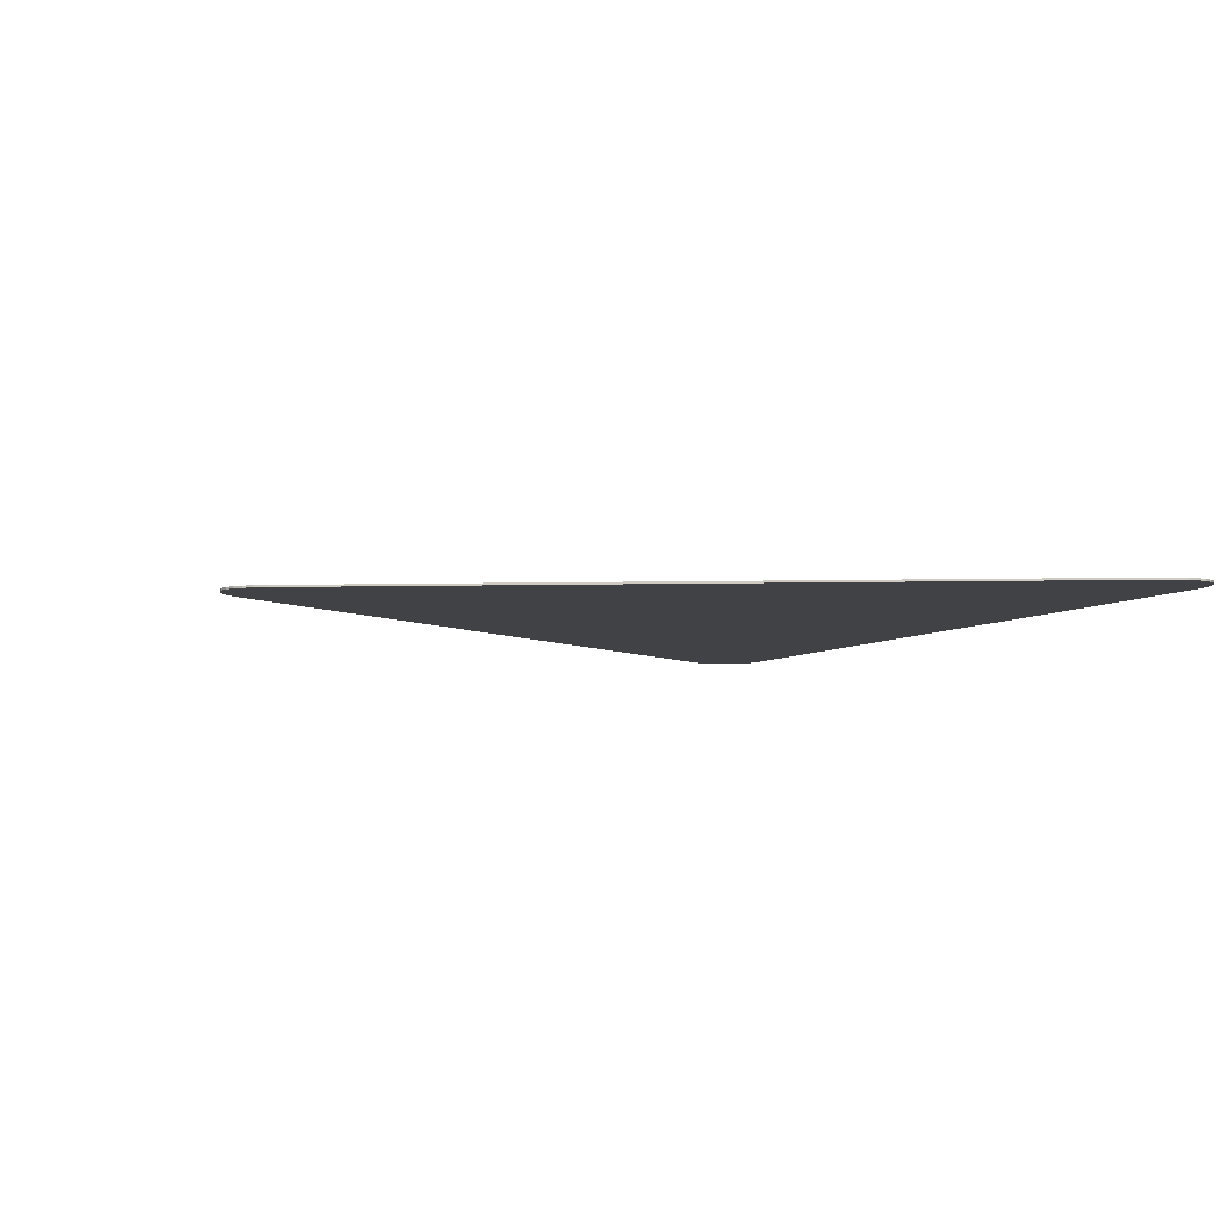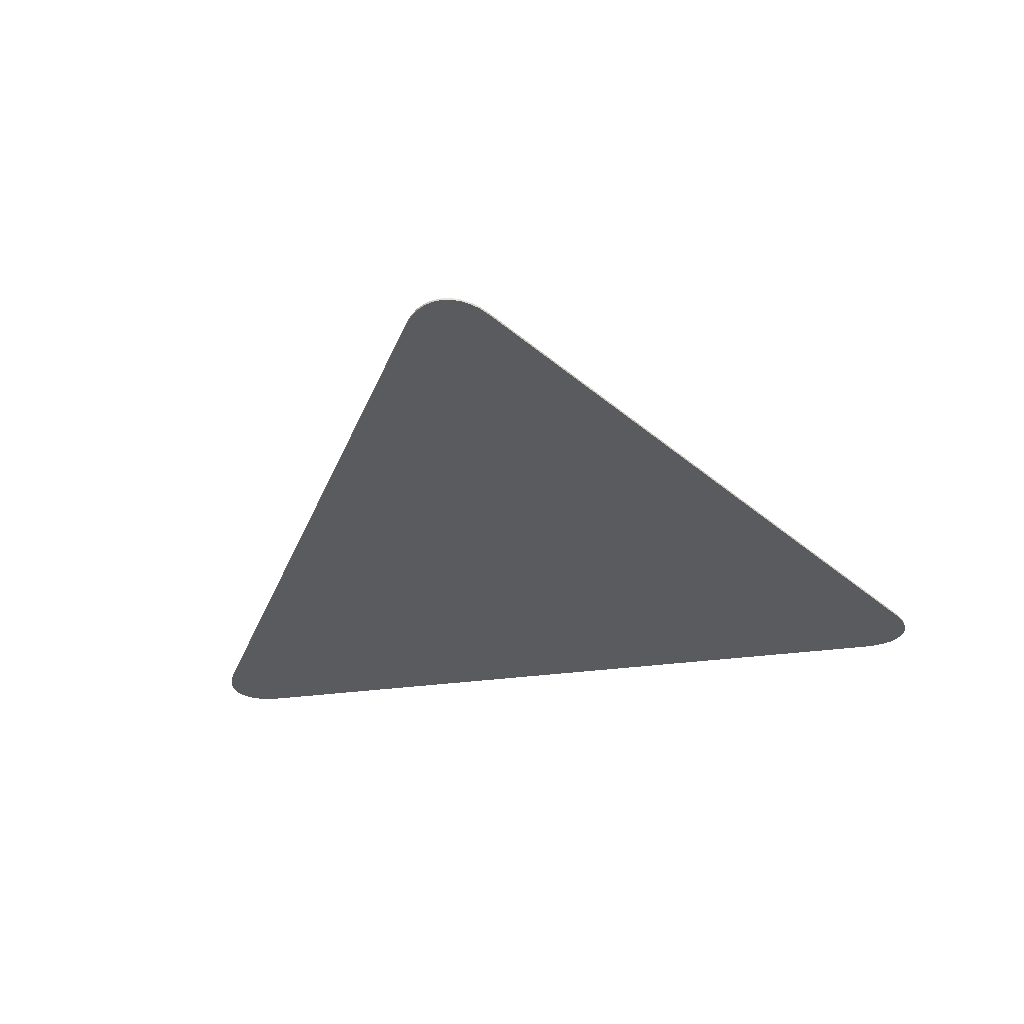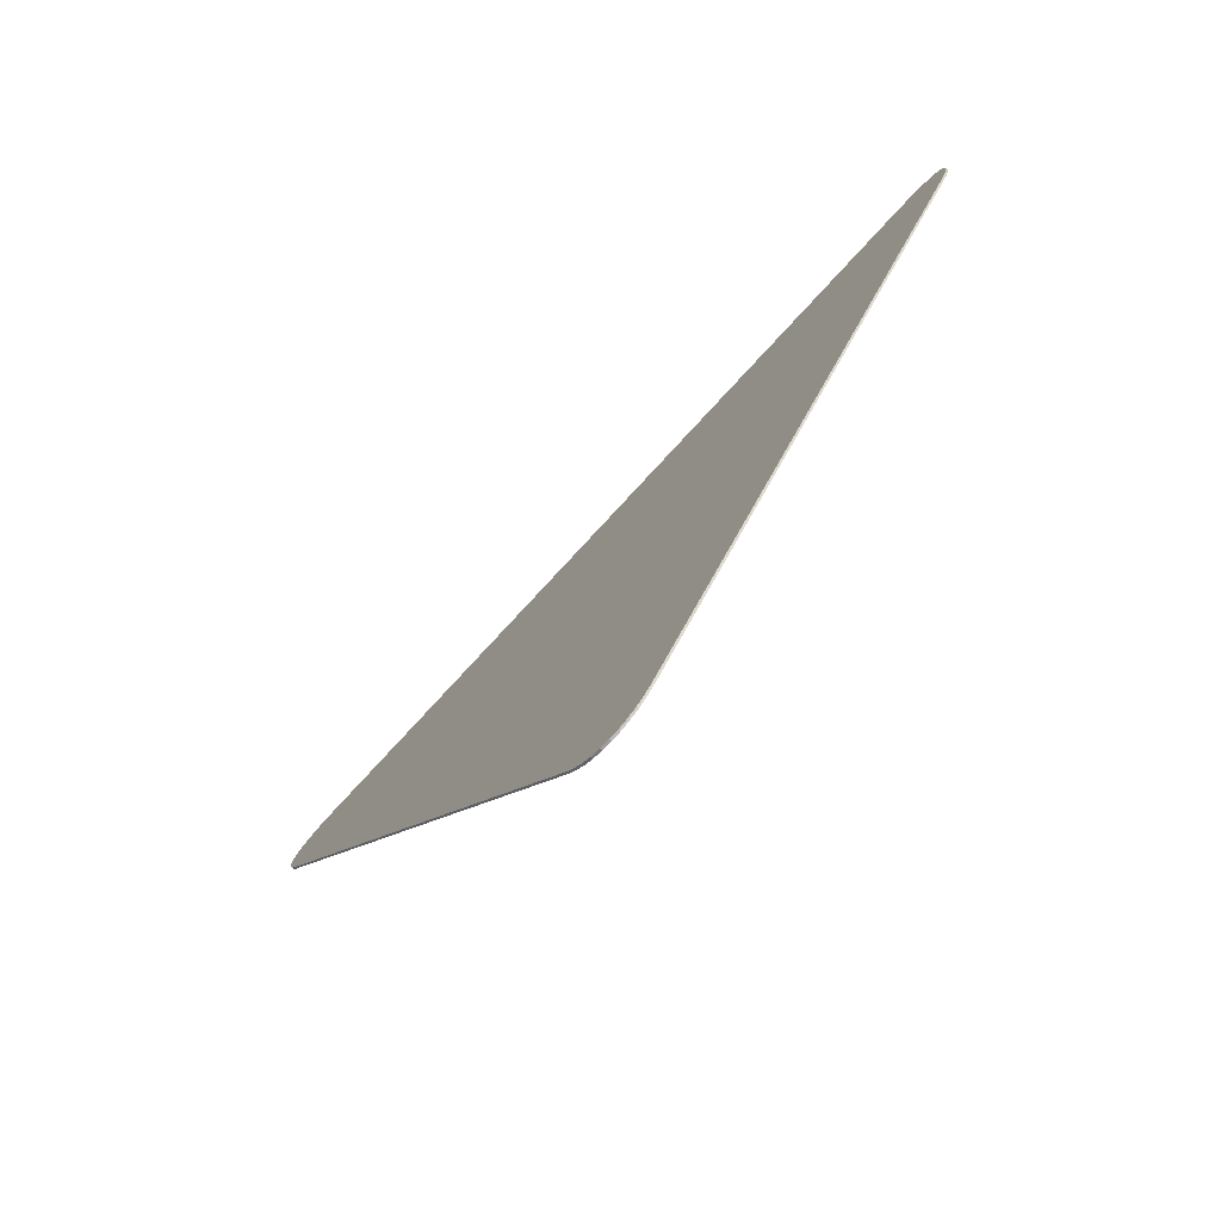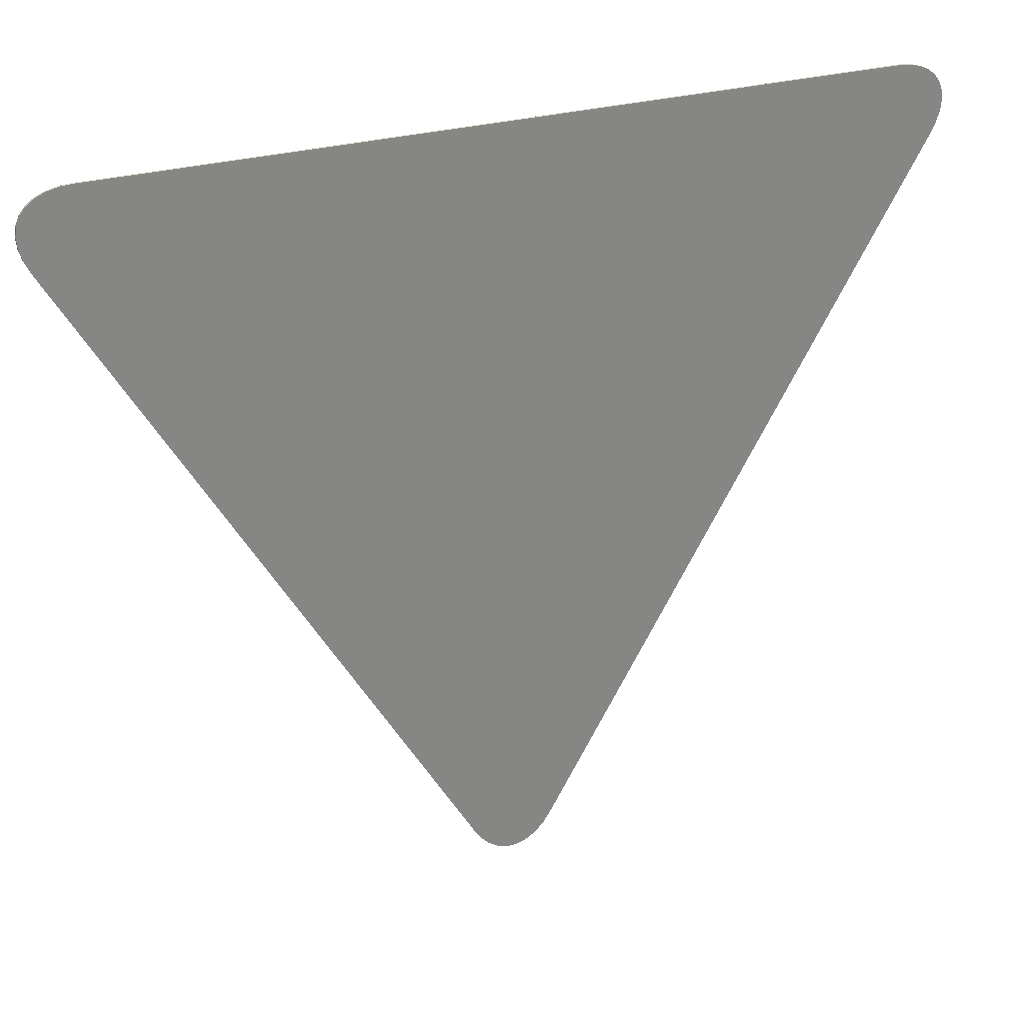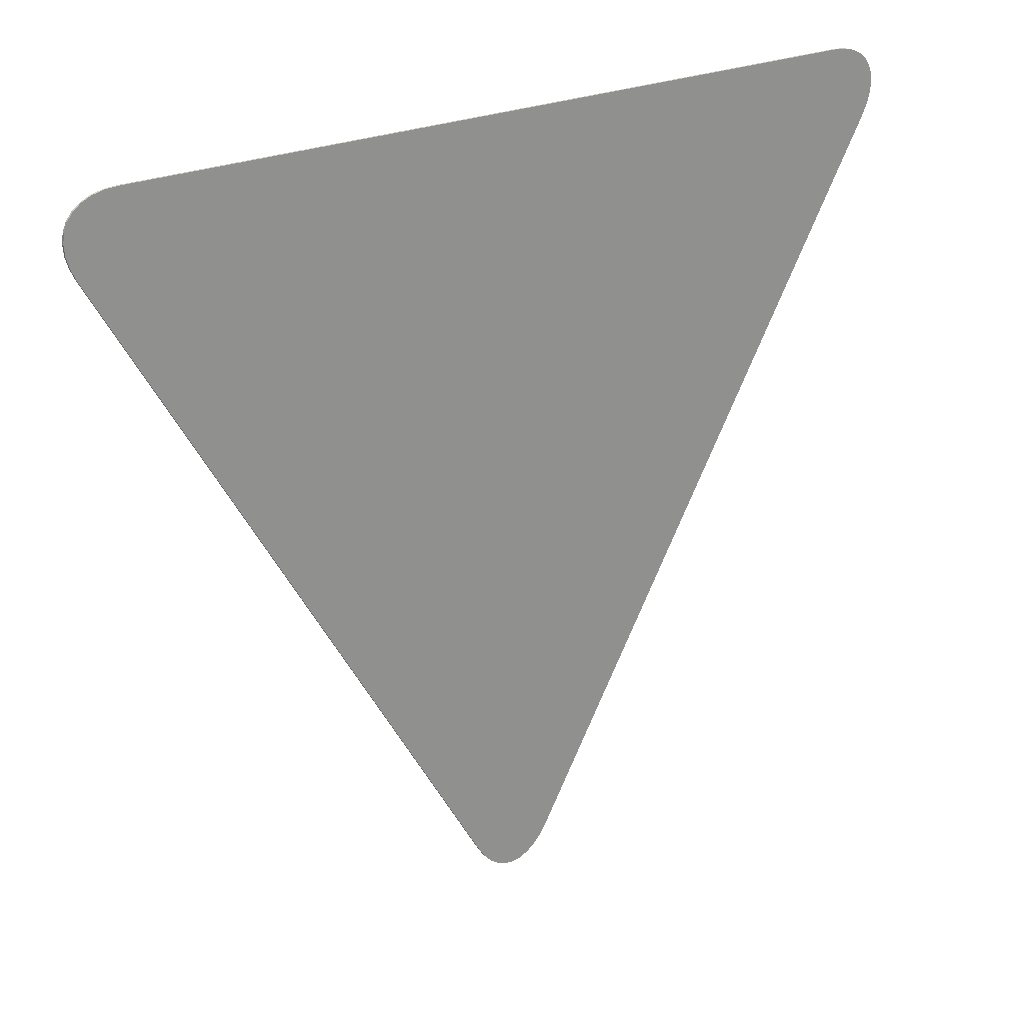
<metadata>
{"format":"obj","ext":"obj","renderer":"f3d","projection":"perspective","resolution":1024,"background":"white","views":[{"elev":-6.5,"azim":-116.1,"up":"+Y"},{"elev":-33.5,"azim":-169.6,"up":"+Y"},{"elev":-77.2,"azim":-132.7,"up":"+Z"},{"elev":28.5,"azim":-23.3,"up":"+Z"},{"elev":24.2,"azim":143.5,"up":"+Z"}]}
</metadata>
<code>
o Plane
v -0.03971 -0 0.02851
v 0.03971 -0 0.02851
v -0.03301 -0 0.0186
v -0.02549 -0 0.01062
v -0.01735 -0 0.004783
v -0.008784 -0 0.00122
v 1e-06 -0 2.2e-05
v 0.008786 -0 0.00122
v 0.01735 -0 0.004783
v 0.0255 -0 0.01062
v 0.03301 -0 0.0186
v -0.3706 0 0.7392
v -0.4103 0 0.6704
v -0.3825 0 0.7383
v -0.3932 0 0.7358
v -0.4023 0 0.7317
v -0.4097 0 0.726
v -0.4151 0 0.719
v -0.4185 0 0.7108
v -0.4197 0 0.7016
v -0.4187 0 0.6916
v -0.4155 0 0.6811
v -0.4103 0.002 0.6704
v -0.3706 0.002 0.7392
v -0.4155 0.002 0.6811
v -0.4187 0.002 0.6916
v -0.4197 0.002 0.7016
v -0.4185 0.002 0.7108
v -0.4151 0.002 0.719
v -0.4097 0.002 0.726
v -0.4023 0.002 0.7317
v -0.3932 0.002 0.7358
v -0.3825 0.002 0.7383
v 0.03971 0.002 0.02851
v -0.03971 0.002 0.02851
v 0.03301 0.002 0.0186
v 0.0255 0.002 0.01062
v 0.01735 0.002 0.004783
v 0.008786 0.002 0.00122
v 1e-06 0.002 2.2e-05
v -0.008784 0.002 0.00122
v -0.01735 0.002 0.004783
v -0.02549 0.002 0.01062
v -0.03301 0.002 0.0186
v 0.4103 -0 0.6704
v 0.3706 0 0.7392
v 0.4155 -0 0.6811
v 0.4187 -0 0.6916
v 0.4197 -0 0.7016
v 0.4185 -0 0.7108
v 0.4151 -0 0.719
v 0.4097 0 0.726
v 0.4023 0 0.7317
v 0.3932 0 0.7358
v 0.3825 0 0.7383
v 0.3706 0.002 0.7392
v 0.4103 0.002 0.6704
v 0.3825 0.002 0.7383
v 0.3932 0.002 0.7358
v 0.4023 0.002 0.7317
v 0.4097 0.002 0.726
v 0.4151 0.002 0.719
v 0.4185 0.002 0.7108
v 0.4197 0.002 0.7016
v 0.4187 0.002 0.6916
v 0.4155 0.002 0.6811
f 34 36 37 38 39 40 41 42 43 44 35 23 25 26 27 28 29 30 31 32 33 24 56 58 59 60 61 62 63 64 65 66 57
f 45 2 34 57
f 12 46 56 24
f 1 3 4 5 6 7 8 9 10 11 2 45 47 48 49 50 51 52 53 54 55 46 12 14 15 16 17 18 19 20 21 22 13
f 45 57 66 47
f 47 66 65 48
f 48 65 64 49
f 49 64 63 50
f 50 63 62 51
f 51 62 61 52
f 52 61 60 53
f 53 60 59 54
f 54 59 58 55
f 55 58 56 46
f 23 13 22 25
f 25 22 21 26
f 26 21 20 27
f 27 20 19 28
f 28 19 18 29
f 29 18 17 30
f 30 17 16 31
f 31 16 15 32
f 32 15 14 33
f 33 14 12 24
f 1 35 44 3
f 3 44 43 4
f 4 43 42 5
f 5 42 41 6
f 6 41 40 7
f 7 40 39 8
f 8 39 38 9
f 9 38 37 10
f 10 37 36 11
f 11 36 34 2
f 1 13 23 35

</code>
